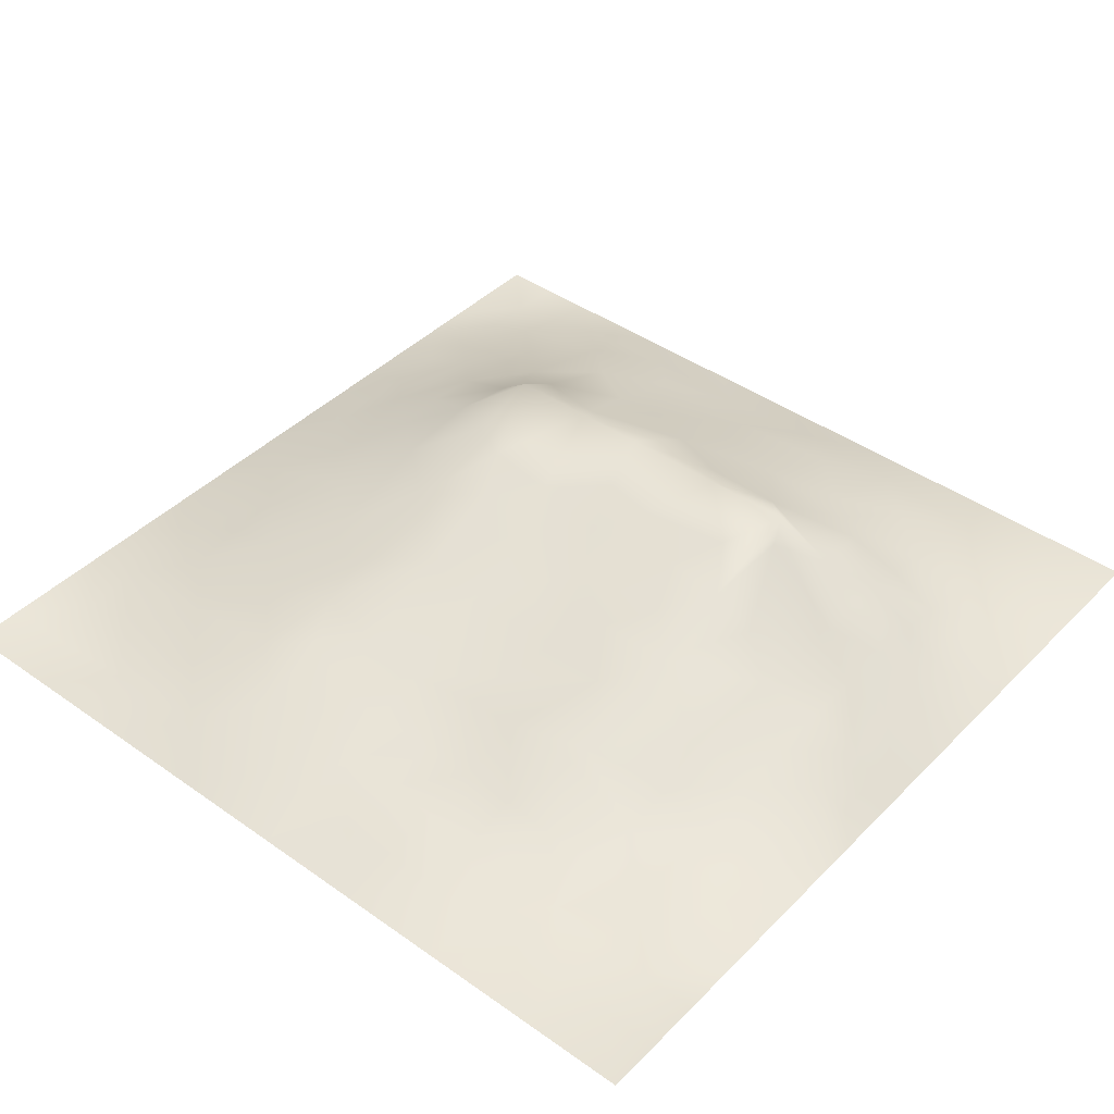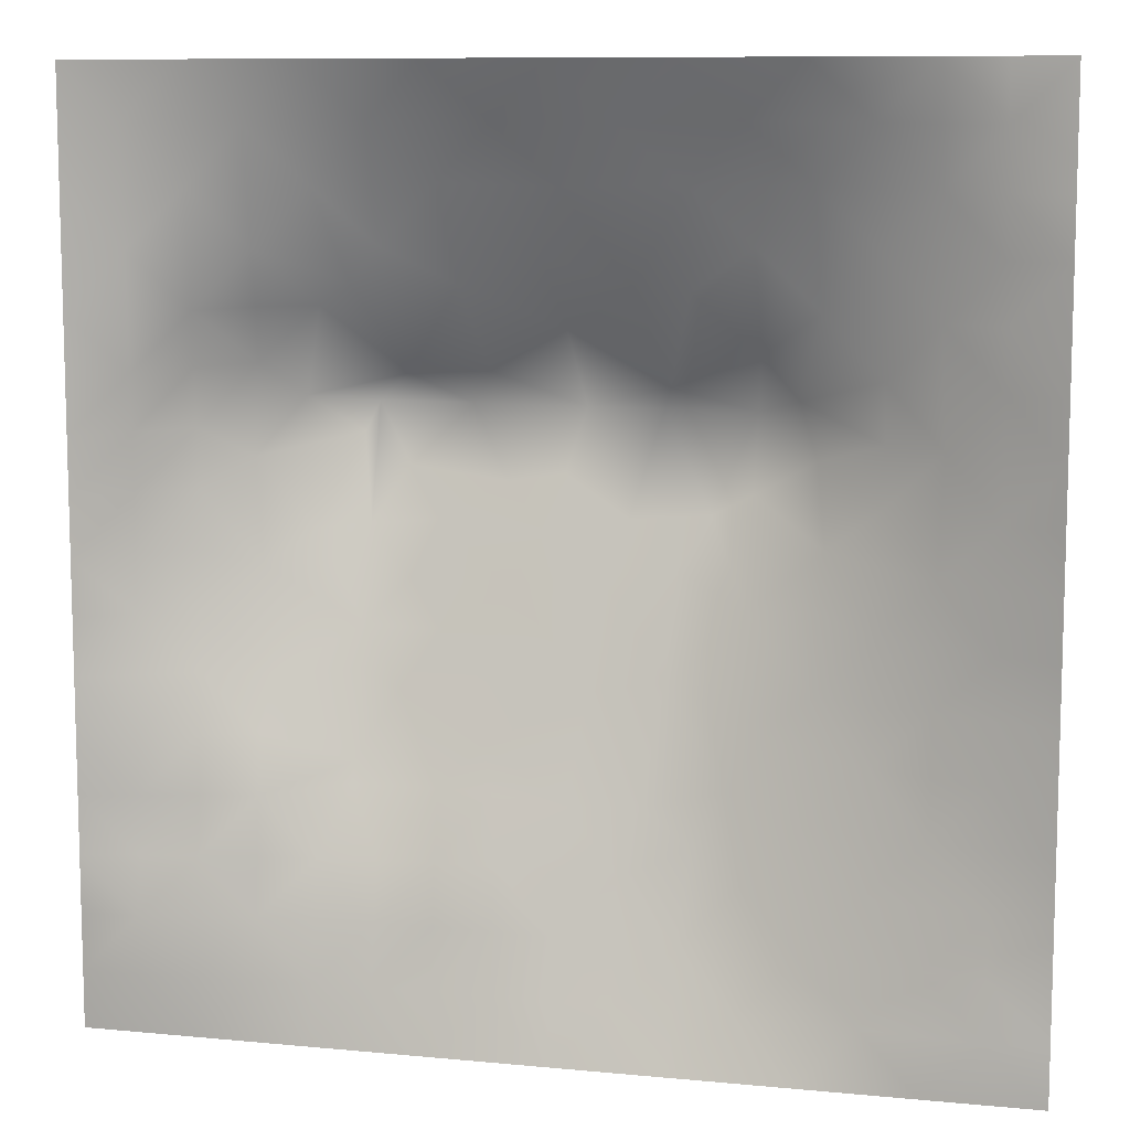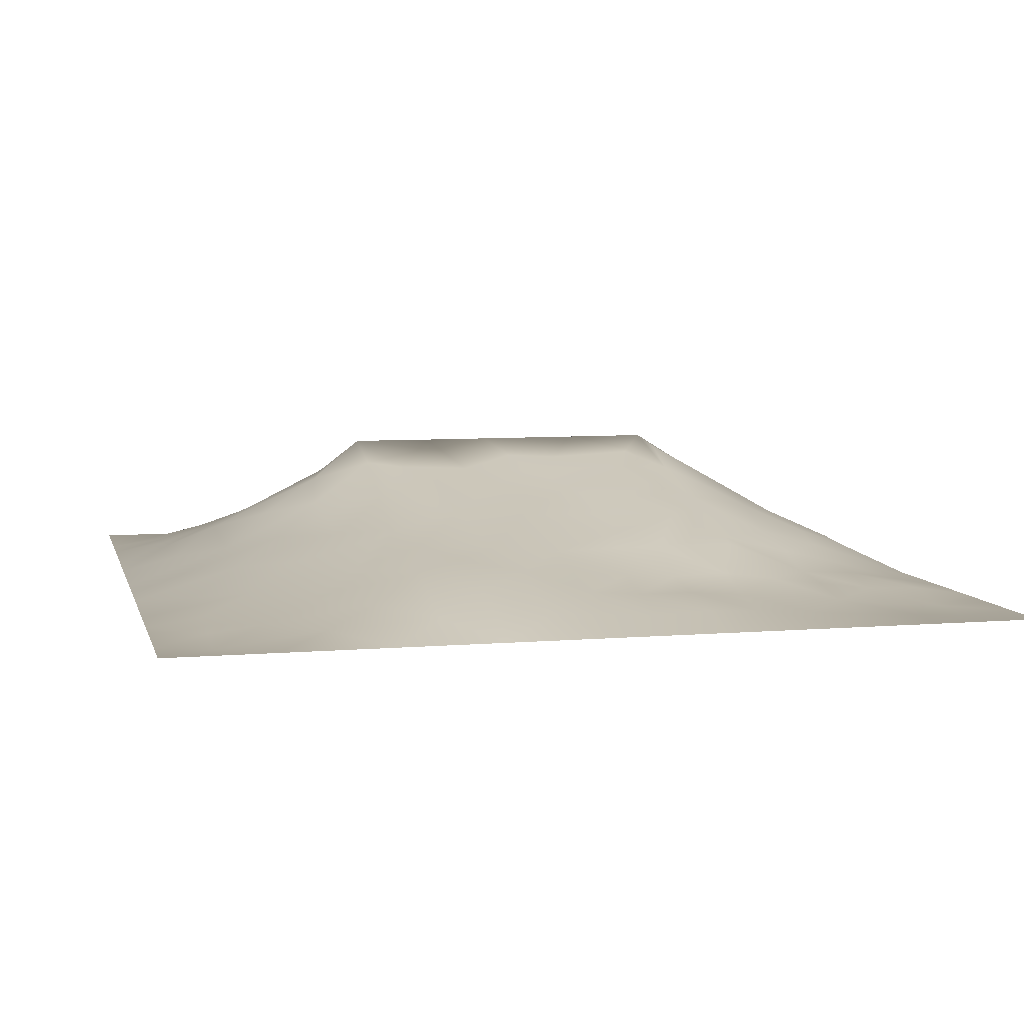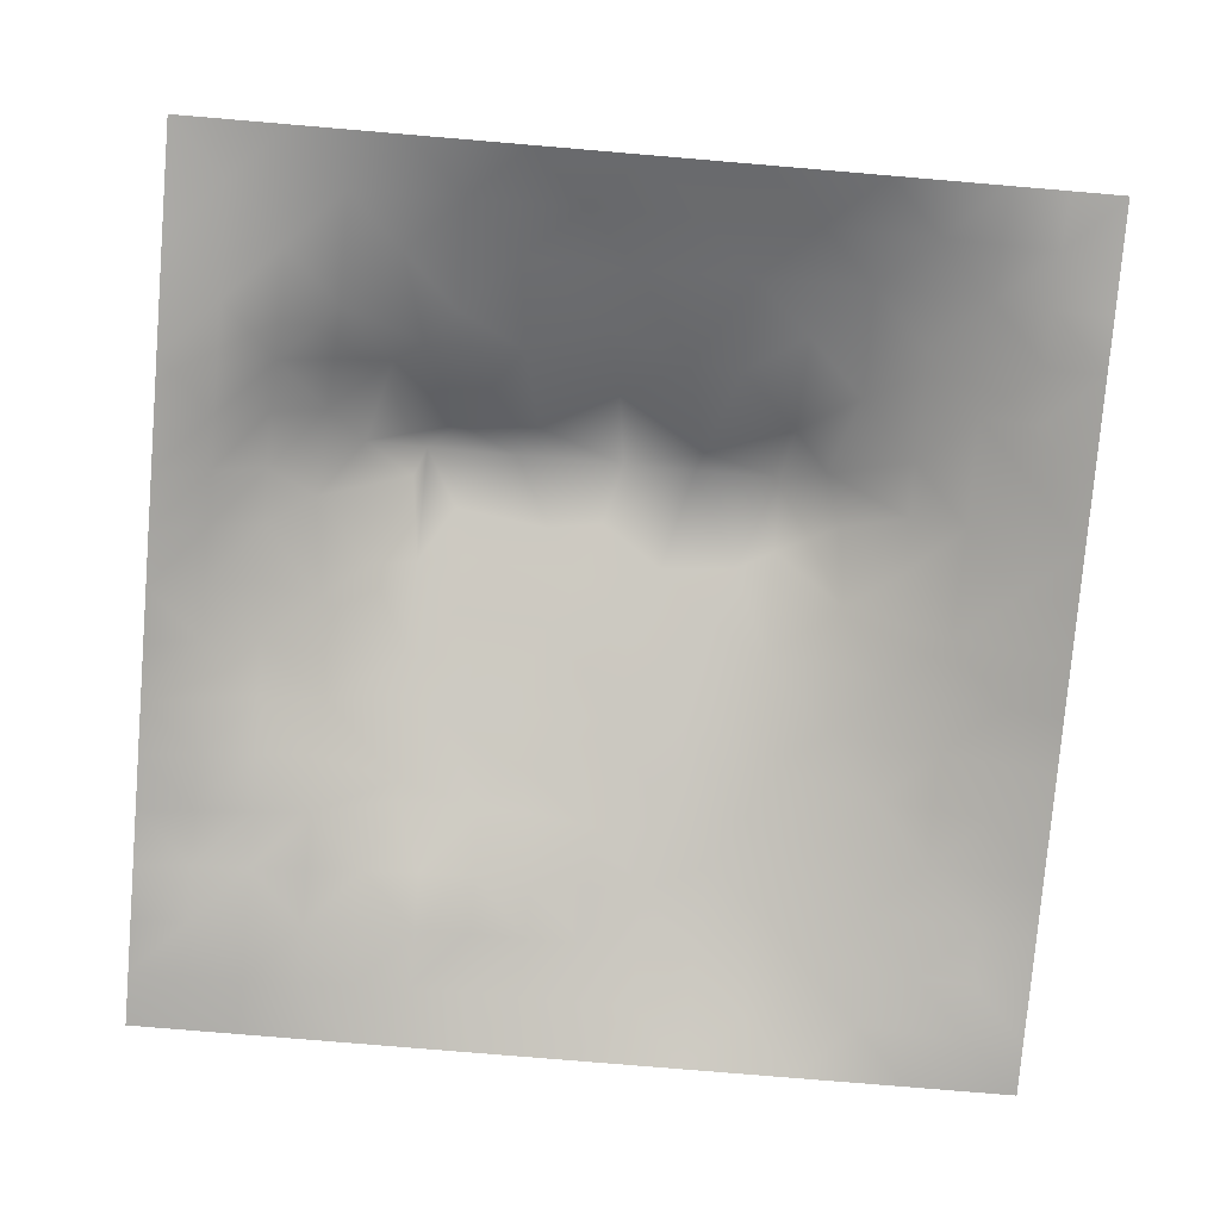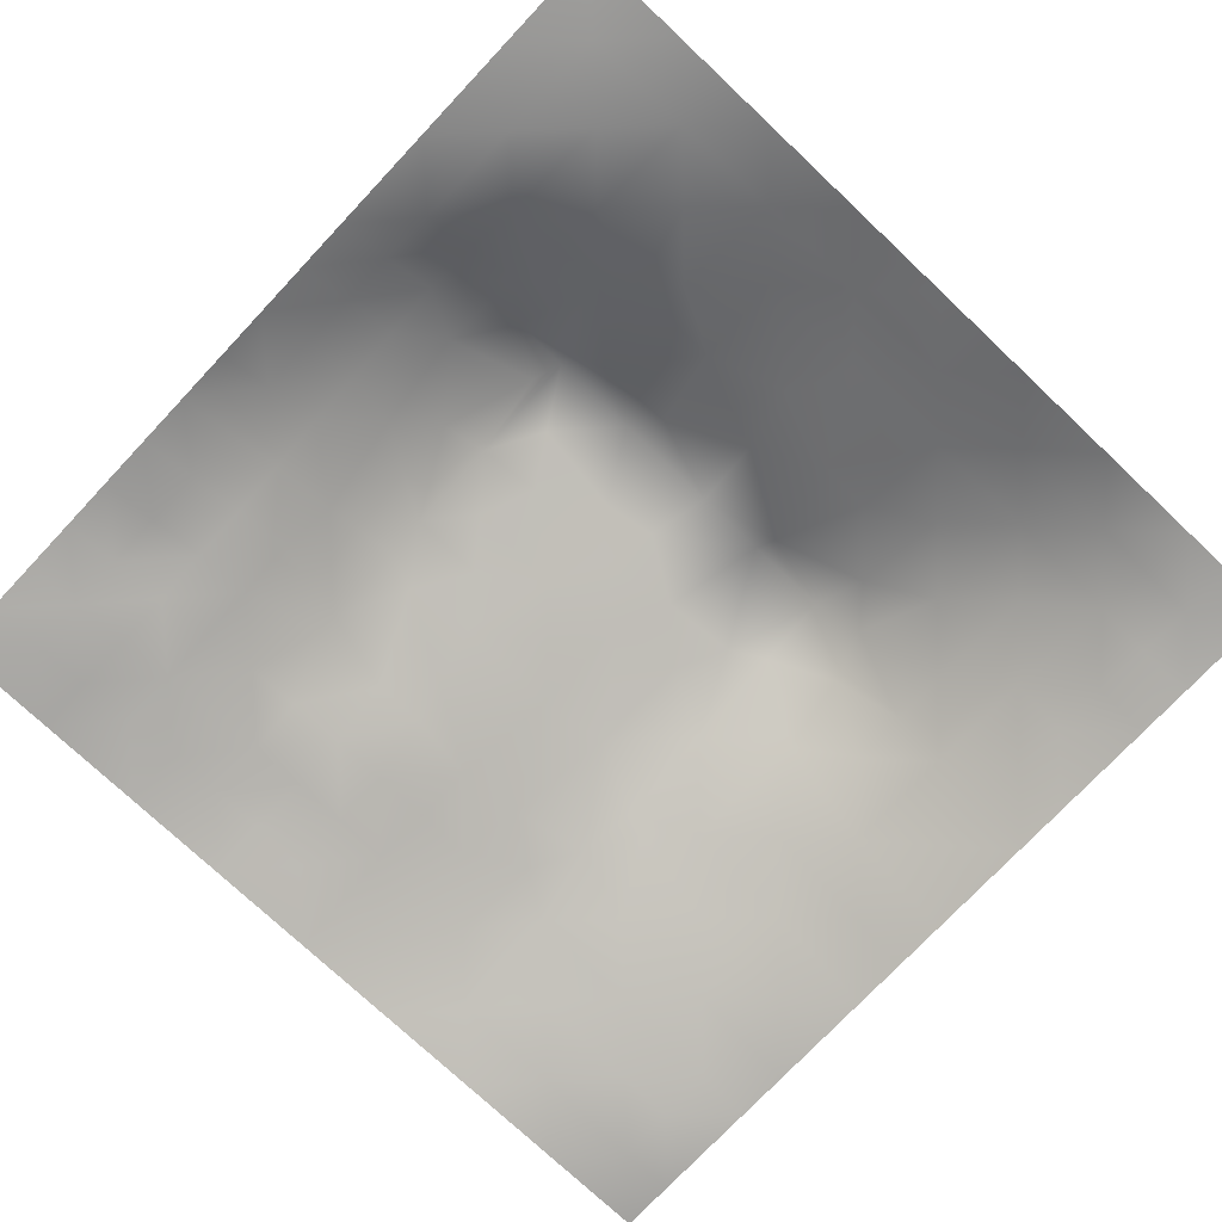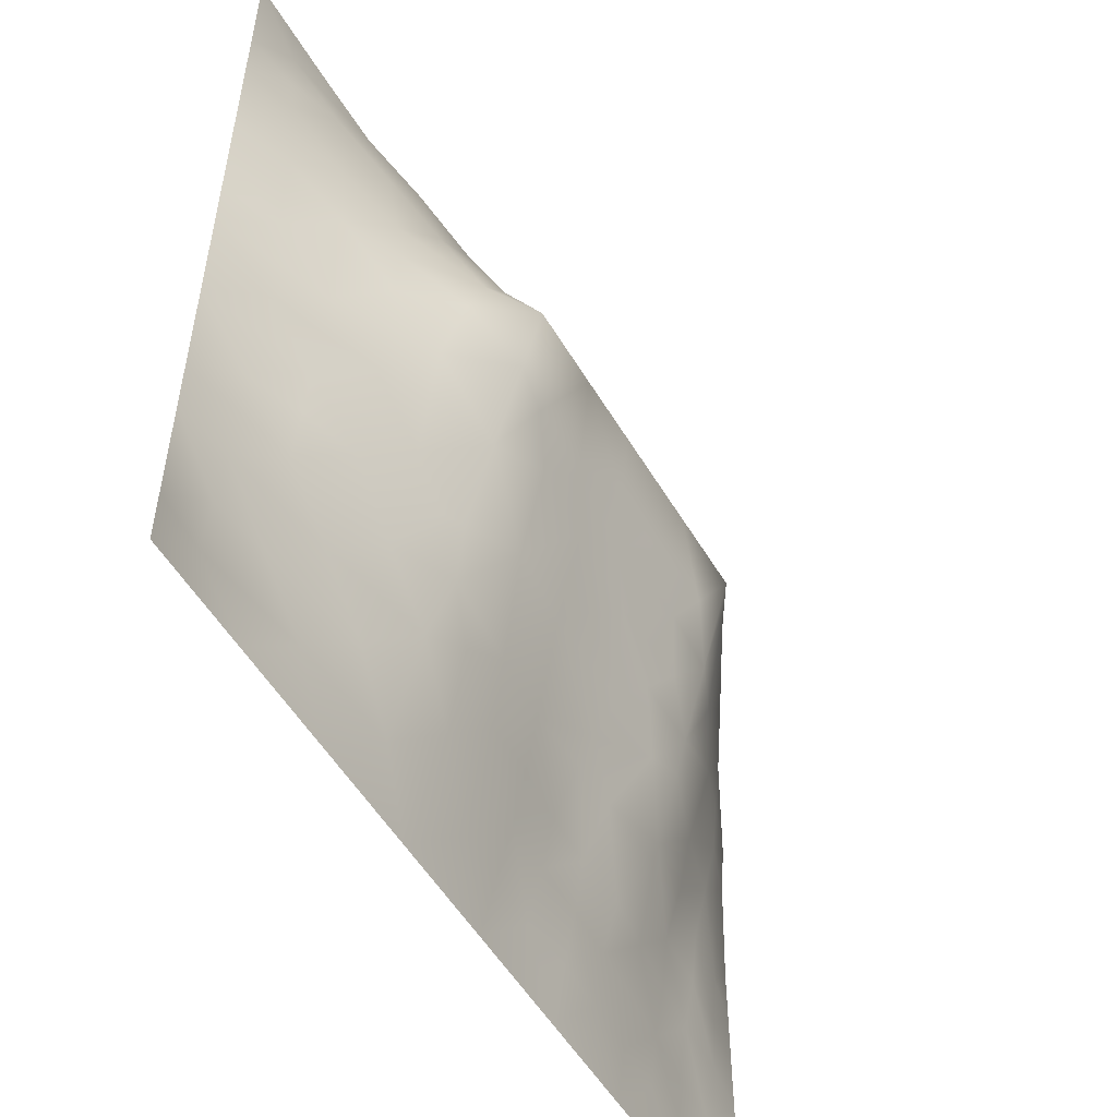
<metadata>
{"format":"obj","ext":"obj","renderer":"f3d","projection":"perspective","resolution":1024,"background":"white","views":[{"elev":42.2,"azim":40.2,"up":"+Z"},{"elev":9.6,"azim":-166.0,"up":"+Y"},{"elev":6.9,"azim":-13.7,"up":"+Z"},{"elev":-78.0,"azim":175.2,"up":"+Z"},{"elev":-75.2,"azim":136.7,"up":"+Z"},{"elev":-53.2,"azim":-60.0,"up":"+Y"}]}
</metadata>
<code>
v -0 0 -0
v 1 0 -0
v -0 1 0
v 1 1 0
v 0.9363 0.1269 -0.001805
v -0 0.5 0
v 0.5 1 0
v 1 0.5 0
v 0.5 -0 0
v 0.2449 0.7564 0.08554
v 0.7581 0.7555 0.08638
v 0.2502 0.2523 0.04882
v 0.8759 0.3163 0.02741
v 0.75 0 0
v 0.25 0 0
v 1 0.75 0
v 1 0.25 0
v 0.25 1 0
v 0.75 1 0
v 0 0.25 0
v 1 0.4375 0
v 0.3657 0.2204 0.06021
v 0.06299 0.8753 0.008129
v 0.2404 0.5211 0.09668
v 0.8116 0.2555 0.0253
v 0.8782 0.3787 0.04013
v 0.6257 0.1303 0.02505
v 0.8808 0.4411 0.0522
v 0.8735 0.1285 0.00198
v 0.375 0.1236 0.03865
v 0.126 0.1263 0.008911
v 0.4937 0.2546 0.06066
v 0.8853 0.6298 0.06432
v 0.1249 0.9384 0.01189
v 0.8753 0.875 0.01979
v 0.3743 0.8793 0.05556
v 0.2519 0.6069 0.1186
v 0.1238 0.8771 0.02649
v 0.1196 0.6281 0.0555
v 0.627 0.8805 0.05901
v 0.1243 0.3776 0.03708
v 0.2504 0.1257 0.02636
v 0.8783 0.7511 0.04037
v 0.8749 0.2532 0.02165
v 0.2481 0.8812 0.0522
v 0.7515 0.877 0.04099
v 0.1254 0.2519 0.02467
v 0.1234 0.7524 0.0409
v 0.3199 0.5682 0.1429
v 0.5842 0.3109 0.0732
v 0.0625 1 0
v 0.882 0.5042 0.05749
v 0.4345 0.7771 0.0994
v 0.2453 0.4605 0.08527
v 0 0.375 0
v 0.5007 0.8772 0.05411
v 0 0.6875 -0
v 0.2483 0.3787 0.07312
v 0.1241 0.5034 0.0438
v 0.5223 0.4205 0.1031
v 0.63 0.2654 0.06101
v 0.5011 0.1267 0.03079
v 0.497 0.651 0.1648
v 0 0.625 0
v 0.647 0.5336 0.1342
v 0.4462 0.5405 0.135
v 0.625 1 0
v 0.875 1 0
v 0.125 1 0
v 0.375 1 0
v 1 0.375 0
v 0.5688 0.4682 0.1157
v 1 0.875 0
v 1 0.625 0
v 0.375 0 0
v 0.125 0 0
v 0.875 0 0
v 0.625 0 0
v 0.7494 0.1303 0.01593
v 0.4744 0.4848 0.1203
v 0.7718 0.5226 0.1081
v 0.06357 0.314 0.01132
v 0.1851 0.4414 0.0646
v 0.1864 0.315 0.04966
v 0.06193 0.4391 0.02106
v 0.6878 0.9392 0.02537
v 0.6914 0.8166 0.07333
v 0.5629 0.9398 0.02944
v 0.06109 0.6886 0.0234
v 0.1813 0.6924 0.07618
v 0.06081 0.564 0.02524
v 0.1871 0.9399 0.02119
v 0.1842 0.8174 0.0556
v 0.06266 0.9376 0.003932
v 0.3939 0.4913 0.1249
v 0.6768 0.3632 0.08729
v 0.5082 0.7326 0.1231
v 0.3096 0.8197 0.07935
v 0.4376 0.938 0.02545
v 0.9378 0.8123 0.01304
v 0.8146 0.8134 0.04434
v 0.9374 0.9374 0.005394
v 1 0.1875 -0
v 0 0.1875 0
v 0.9434 0.5021 0.0339
v 0.8328 0.5981 0.09424
v 0.8268 0.6955 0.09104
v 0.942 0.6269 0.03039
v 0.3103 0.7104 0.1251
v 0.8199 0.7543 0.06699
v 0.8837 0.5673 0.06311
v 0.1879 0.06293 0.01055
v 0.06308 0.06323 -0.005441
v 0.1885 0.1896 0.02595
v 0.3125 0.06183 0.01838
v 0.3122 0.1874 0.05076
v 0.4377 0.06196 0.01861
v 0.8114 0.0657 0.002675
v 0.9367 0.06361 -0.003578
v 0.5731 0.2648 0.0612
v 0.5949 0.6869 0.1469
v 0.5265 0.8087 0.08644
v 0.5635 0.1935 0.03717
v 0.6882 0.1927 0.03668
v 0.5634 0.06531 0.01138
v 0.9384 0.3142 0.01588
v 0.8139 0.317 0.0421
v 0.9421 0.4393 0.03012
v 0.3122 0.9407 0.0288
v 0.7199 0.5268 0.1313
v 0.8118 0.1922 0.01971
v 0.8047 0.3768 0.06092
v 0.6875 0.0661 0.0114
v 0.4006 0.3804 0.0959
v 0.9373 0.1886 0.01011
v 0.4385 0.1886 0.04774
v 0.06286 0.1883 0.009192
v 0.377 0.7739 0.09705
v 0.94 0.6885 0.02402
v 0.7209 0.2887 0.06719
v 0.06207 0.8132 0.01589
v 0.8124 0.9376 0.01414
v 0.1813 0.5671 0.07963
v 0.7854 0.6593 0.1248
v 0.6744 0.474 0.1178
v 0.7193 0.6519 0.165
v 0.3196 0.6502 0.165
v 0.7248 0.7771 0.08537
v 0.362 0.5466 0.1382
v 0.6183 0.6515 0.1649
v 0.1853 0.3779 0.05869
v 0.296 0.3349 0.07489
v 0.732 0.62 0.1522
v 0.3203 0.4533 0.112
v 0.6833 0.6824 0.1507
v 0.3311 0.2777 0.06857
v 0.2709 0.6658 0.125
v 0.534 0.5234 0.1306
v 0.6165 0.7773 0.1009
v 0.5992 0.3741 0.09002
v 0.4159 0.6506 0.1648
v 0.7203 0.4248 0.1038
v -0 0.0625 -0
v 0.1244 0.3145 0.03218
v 0.4195 0.2584 0.06726
v 0.06335 0.126 0.00098
v 0.8209 0.4871 0.0808
v 0.4794 0.3679 0.09111
v 0.18 0.6299 0.08265
v 0.4085 0.673 0.1539
v -0 0.875 -0
v 0 0.8125 -0
v 0.8844 0.6919 0.05833
v 1 0.5625 0
v 1 0.0625 -0
v -0 0.5625 0
v -0 0.4375 0
v 0.5758 0.5739 0.1444
v 0.06182 0.7509 0.01981
v 0.7205 0.3798 0.0917
v 0.6258 0.1946 0.03443
v 0.7499 0.1927 0.02807
v 0.6364 0.4236 0.1055
v 1 0.3125 0
v 0.6874 0.1308 0.02044
v 0.8112 0.1299 0.009331
v 0.6815 0.5877 0.1485
v 0.721 0.2658 0.06101
v 0.8741 0.191 0.01174
v 0.6256 0.06541 0.01401
v 0.9375 0.2514 0.01185
v 0.5006 0.0635 0.01496
v 0.5158 0.5837 0.1472
v 0.5635 0.1294 0.02559
v 0.9424 0.5647 0.03223
v 0.4975 0.1904 0.04618
v 1 0.125 -0
v 0.7494 0.0662 0.007496
v 0.3205 0.3431 0.0824
v 0.874 0.06458 0.000423
f 1 113 163
f 76 112 113
f 84 152 58
f 166 104 163
f 156 12 116
f 130 153 146
f 136 30 117
f 166 137 104
f 166 163 113
f 194 62 125
f 112 31 113
f 31 166 113
f 115 112 15
f 31 137 166
f 134 156 165
f 114 137 31
f 76 113 1
f 146 187 130
f 15 112 76
f 115 15 75
f 114 31 42
f 116 115 30
f 196 32 136
f 22 30 136
f 112 42 31
f 62 136 117
f 165 136 32
f 162 132 167
f 156 199 152
f 156 116 22
f 42 116 114
f 116 30 22
f 42 112 115
f 42 115 116
f 82 47 164
f 12 114 116
f 154 199 134
f 58 199 154
f 134 165 168
f 72 183 145
f 156 152 12
f 165 156 22
f 165 22 136
f 168 165 32
f 151 83 41
f 114 12 47
f 132 127 26
f 80 134 168
f 95 134 80
f 134 199 156
f 63 170 161
f 193 161 66
f 147 109 157
f 154 134 95
f 37 24 49
f 54 58 154
f 84 58 151
f 58 152 199
f 45 98 36
f 83 58 54
f 85 55 41
f 151 58 83
f 85 41 83
f 82 164 41
f 84 41 164
f 84 151 41
f 47 84 164
f 84 12 152
f 47 137 114
f 192 125 62
f 84 47 12
f 55 82 41
f 20 104 137
f 55 20 82
f 147 157 37
f 24 59 83
f 177 55 85
f 39 169 90
f 171 23 94
f 115 75 30
f 92 18 69
f 56 53 122
f 85 59 6
f 91 6 59
f 94 38 34
f 6 91 176
f 94 34 69
f 2 119 77
f 97 53 170
f 138 53 36
f 98 138 36
f 109 98 10
f 129 45 36
f 157 169 37
f 45 10 98
f 172 141 23
f 70 129 99
f 34 38 92
f 129 70 18
f 36 99 129
f 34 92 69
f 38 45 92
f 141 38 23
f 93 10 45
f 94 69 51
f 94 23 38
f 2 175 119
f 197 103 5
f 172 23 171
f 179 141 172
f 89 39 48
f 48 38 141
f 64 89 57
f 48 141 179
f 77 118 14
f 111 195 33
f 198 14 118
f 93 45 38
f 93 38 48
f 59 39 91
f 49 24 154
f 59 85 83
f 24 143 59
f 39 90 48
f 89 48 179
f 57 179 172
f 57 89 179
f 108 33 195
f 176 91 64
f 66 161 149
f 170 53 138
f 117 30 75
f 6 177 85
f 24 83 54
f 143 39 59
f 24 54 154
f 143 169 39
f 149 154 95
f 49 154 149
f 66 95 80
f 161 147 149
f 147 37 49
f 37 143 24
f 157 90 169
f 37 169 143
f 109 170 138
f 157 10 90
f 109 138 98
f 109 10 157
f 147 49 149
f 147 170 109
f 193 158 178
f 161 170 147
f 150 63 178
f 97 170 63
f 66 149 95
f 158 66 80
f 60 80 168
f 65 178 158
f 150 121 63
f 193 178 63
f 193 63 161
f 193 66 158
f 121 97 63
f 122 97 159
f 155 121 150
f 159 155 148
f 150 178 187
f 146 150 187
f 159 87 40
f 127 13 26
f 146 155 150
f 194 181 123
f 190 27 194
f 130 187 65
f 81 153 130
f 144 146 153
f 144 155 146
f 122 159 40
f 142 101 35
f 11 155 144
f 65 187 178
f 96 183 160
f 145 183 162
f 167 28 52
f 106 153 81
f 167 106 81
f 144 106 107
f 111 105 195
f 200 77 119
f 10 93 90
f 33 106 111
f 167 111 106
f 111 52 105
f 33 107 106
f 48 90 93
f 173 108 139
f 173 107 33
f 173 33 108
f 148 101 46
f 110 101 11
f 11 144 107
f 148 11 101
f 144 153 106
f 110 11 107
f 43 173 139
f 86 87 46
f 43 107 173
f 43 110 107
f 43 101 110
f 100 43 139
f 18 92 129
f 45 129 92
f 86 46 142
f 102 35 100
f 68 142 102
f 88 99 56
f 142 35 102
f 148 46 87
f 46 101 142
f 19 86 142
f 88 40 86
f 56 36 53
f 40 87 86
f 71 126 184
f 8 195 105
f 174 108 195
f 74 139 108
f 16 139 74
f 16 100 139
f 159 148 87
f 148 155 11
f 159 97 121
f 159 121 155
f 56 122 40
f 122 53 97
f 88 56 40
f 56 99 36
f 67 88 86
f 7 99 88
f 7 70 99
f 67 7 88
f 19 67 86
f 68 19 142
f 73 102 100
f 4 68 102
f 73 4 102
f 16 73 100
f 174 74 108
f 8 174 195
f 182 185 79
f 189 44 25
f 13 191 126
f 191 17 184
f 191 184 126
f 101 43 35
f 128 8 105
f 28 105 52
f 28 128 105
f 72 65 158
f 26 128 28
f 123 32 196
f 100 35 43
f 137 47 20
f 189 131 186
f 72 80 60
f 50 32 120
f 135 17 191
f 13 44 191
f 13 126 26
f 189 25 131
f 132 26 28
f 25 13 127
f 140 132 180
f 140 180 96
f 182 188 124
f 25 44 13
f 167 132 28
f 162 180 132
f 167 52 111
f 162 167 81
f 160 183 72
f 181 120 123
f 162 81 130
f 145 130 65
f 160 60 168
f 96 162 183
f 145 162 130
f 72 145 65
f 72 158 80
f 160 72 60
f 61 50 120
f 96 50 61
f 120 32 123
f 124 188 61
f 50 160 168
f 50 168 32
f 140 127 132
f 140 96 61
f 96 180 162
f 96 160 50
f 188 140 61
f 140 25 127
f 181 27 185
f 188 25 140
f 181 185 124
f 190 125 78
f 190 194 125
f 21 8 128
f 82 20 47
f 192 62 117
f 181 124 61
f 181 61 120
f 131 25 182
f 186 182 79
f 62 123 196
f 62 196 136
f 194 27 181
f 194 123 62
f 9 125 192
f 198 185 133
f 9 117 75
f 9 192 117
f 78 125 9
f 133 185 27
f 133 190 78
f 133 27 190
f 14 133 78
f 186 198 118
f 126 71 26
f 200 119 5
f 189 186 29
f 71 21 128
f 198 79 185
f 198 133 14
f 182 25 188
f 182 124 185
f 200 186 118
f 119 175 5
f 186 131 182
f 186 79 198
f 5 103 135
f 135 103 17
f 135 191 44
f 135 44 189
f 5 189 29
f 5 135 189
f 200 5 29
f 64 91 89
f 200 29 186
f 175 197 5
f 39 89 91
f 77 200 118
f 128 26 71
f 171 94 3
f 3 94 51

</code>
